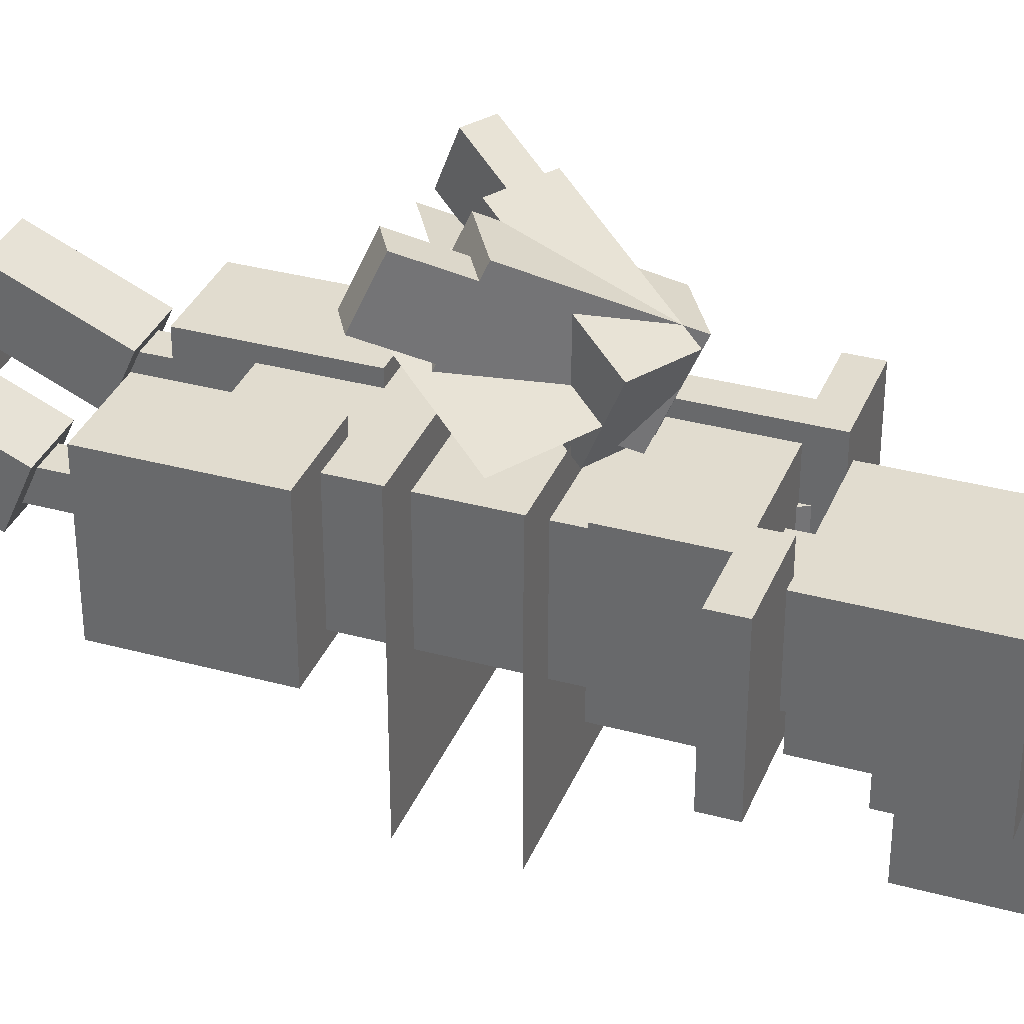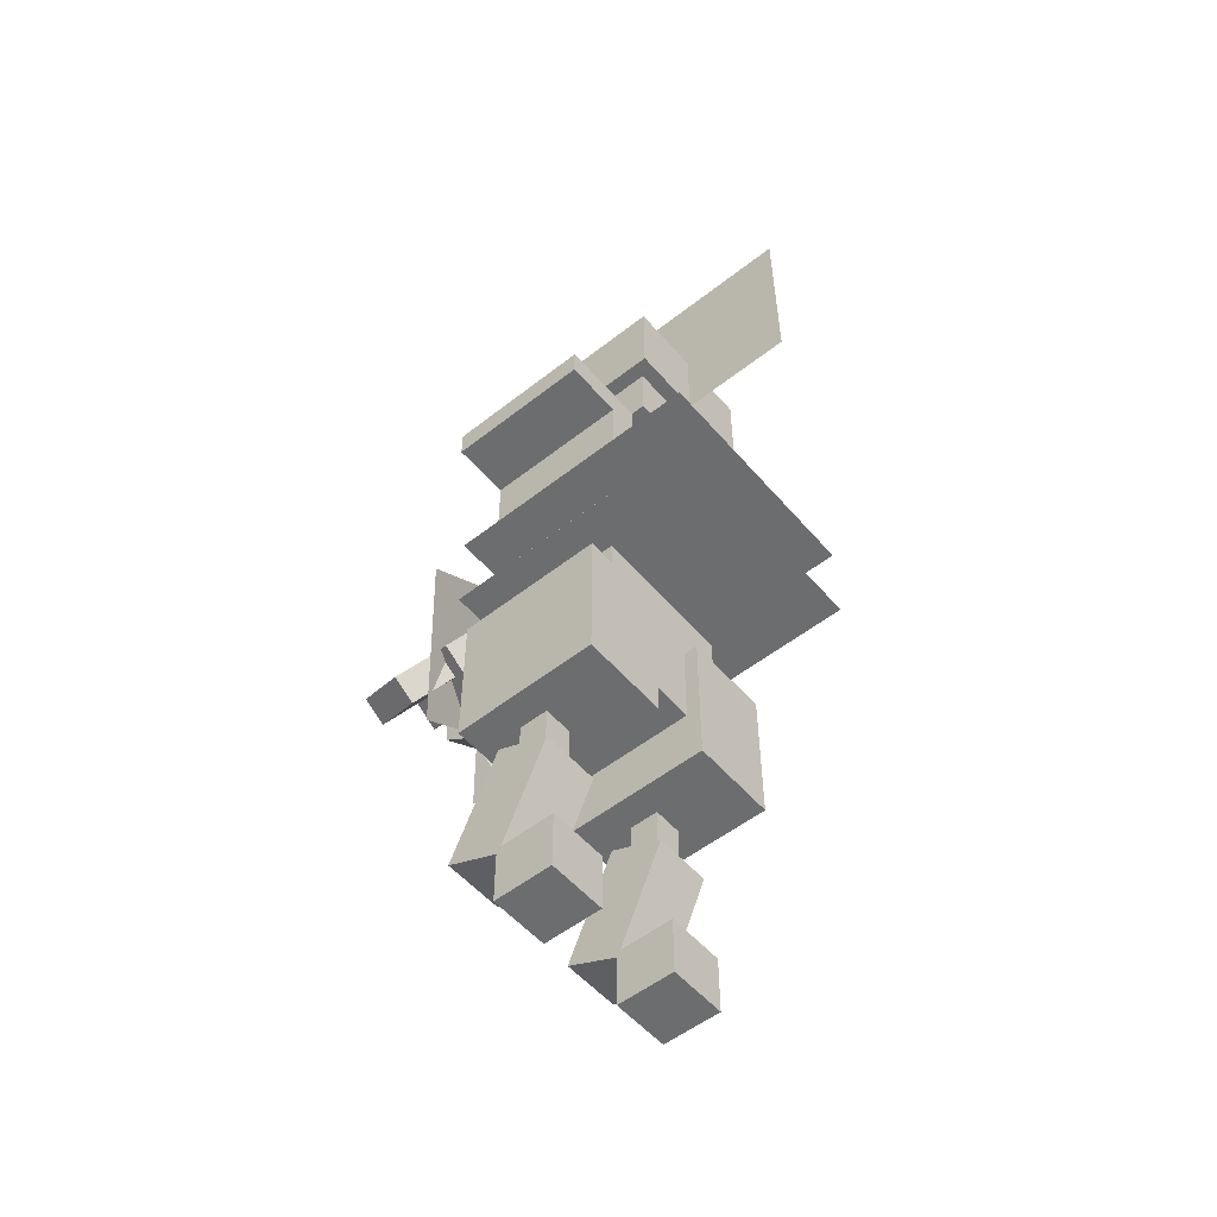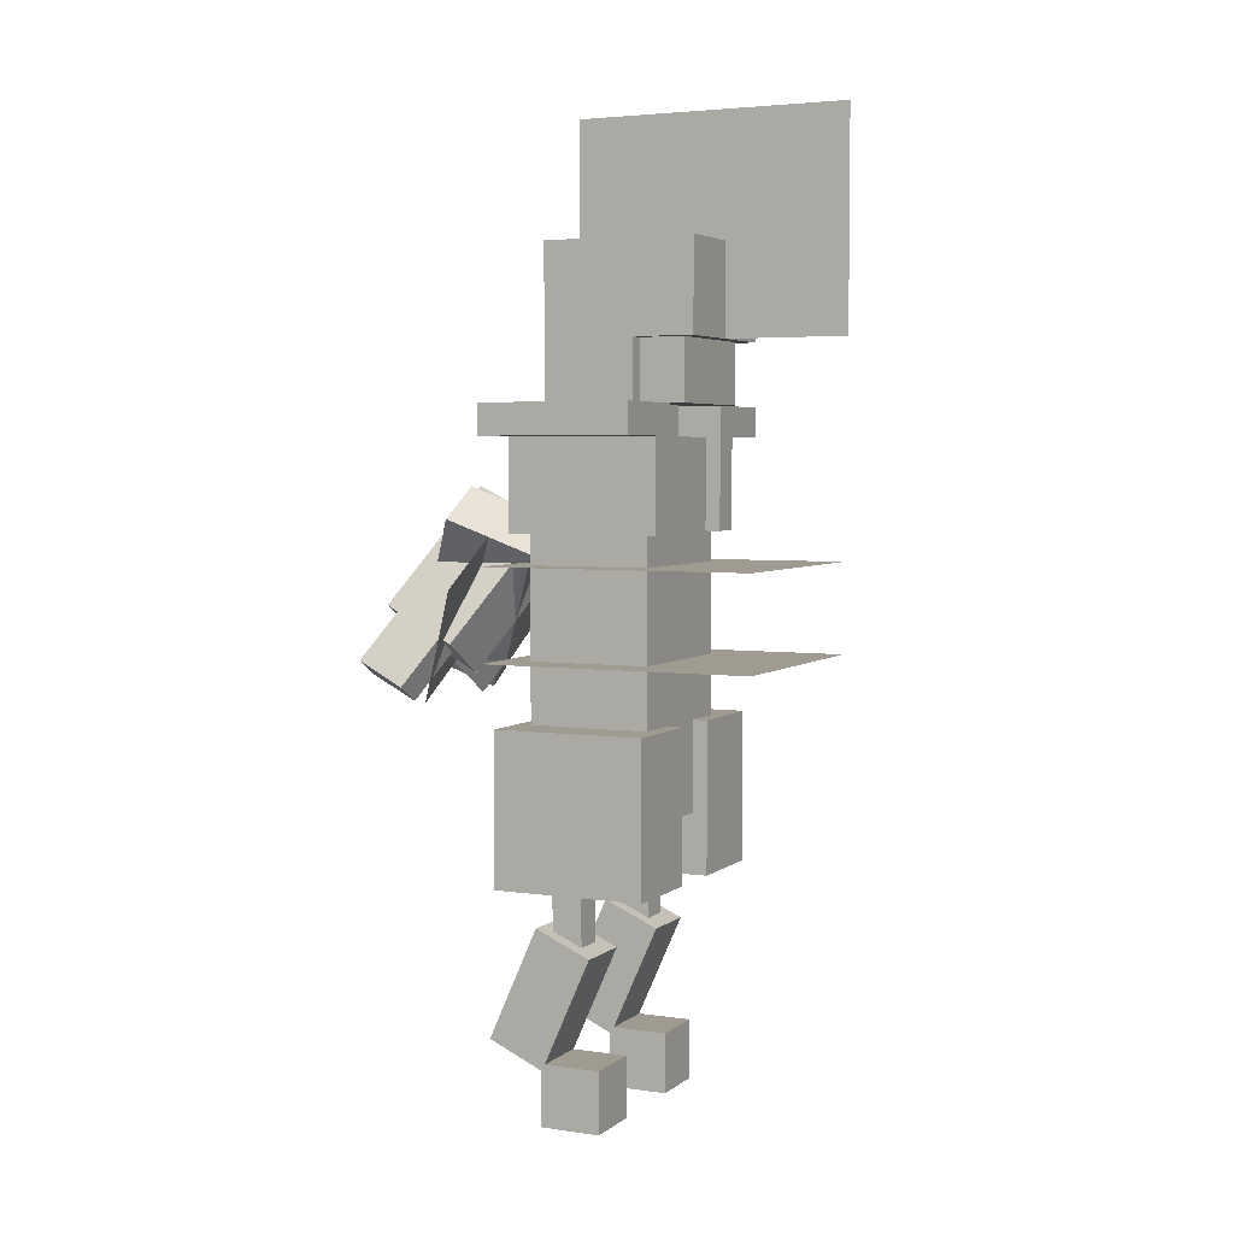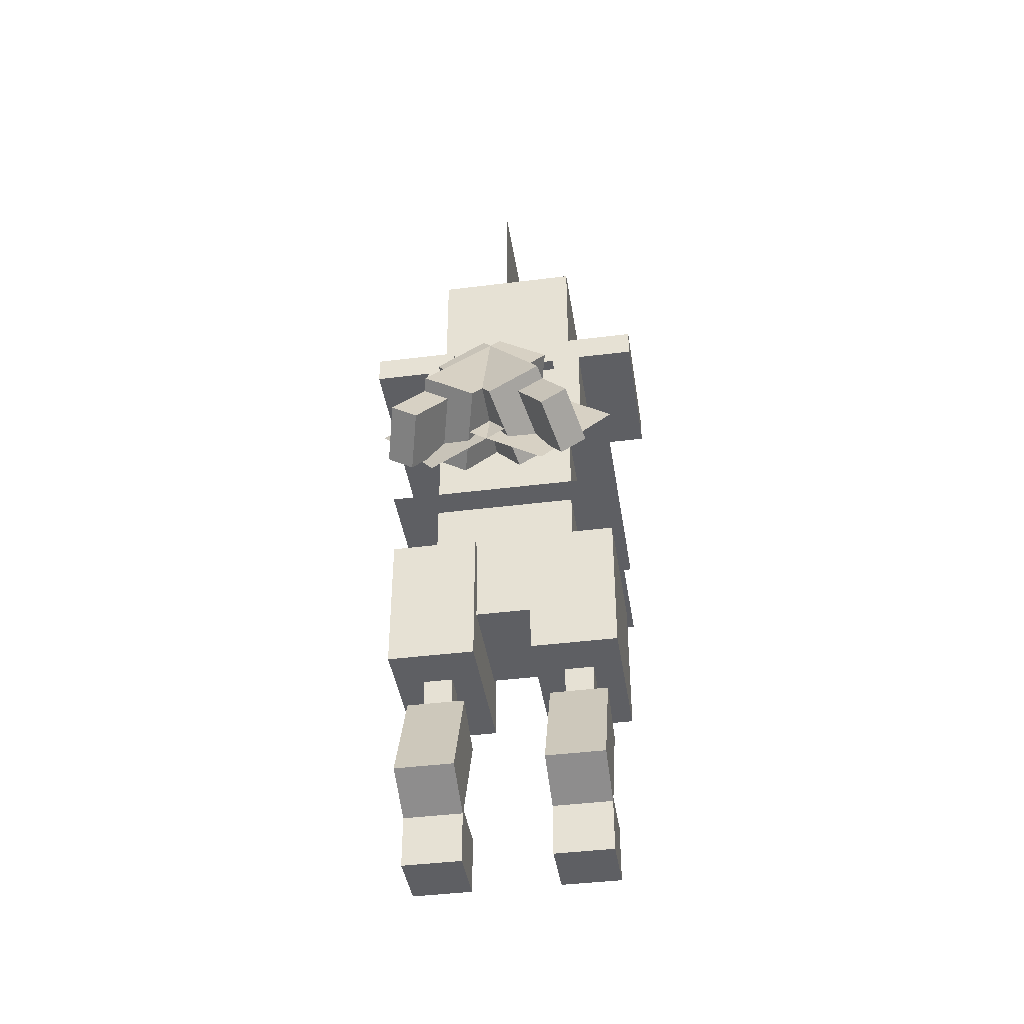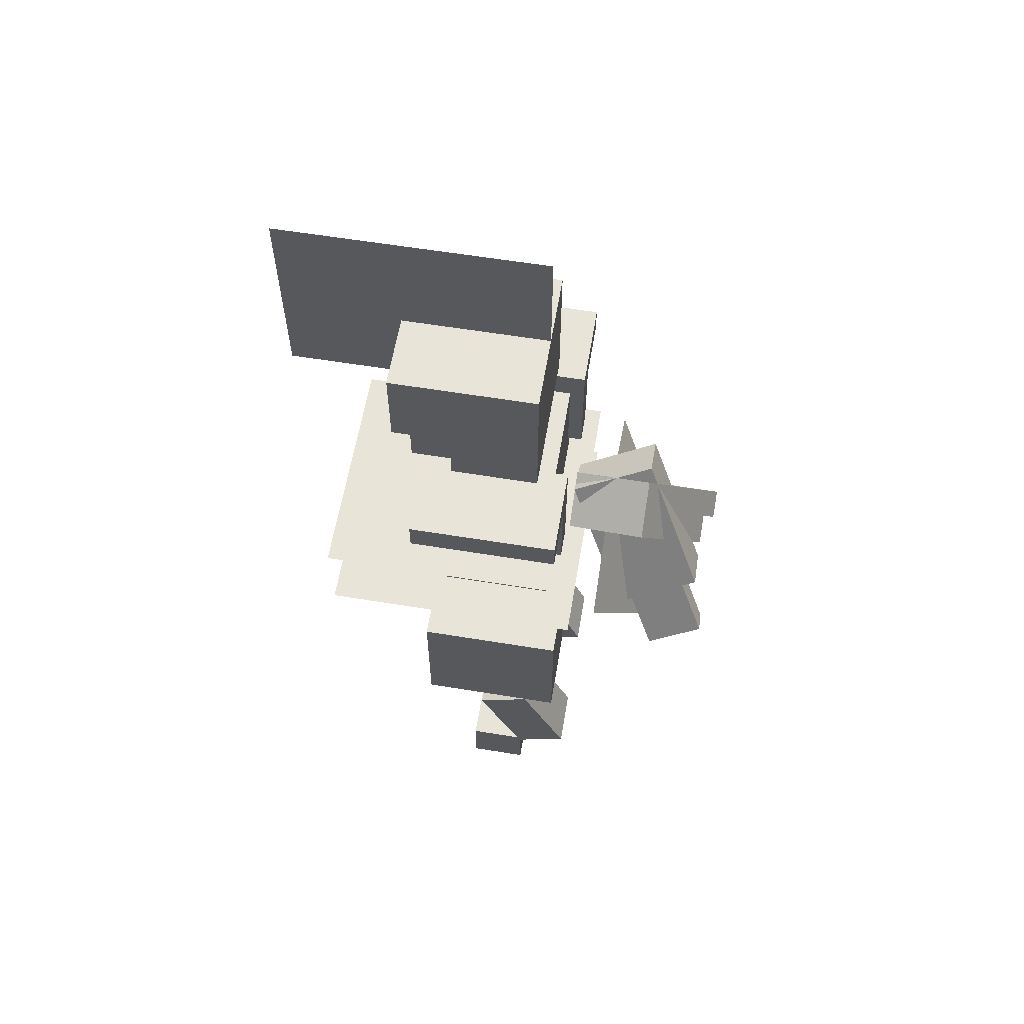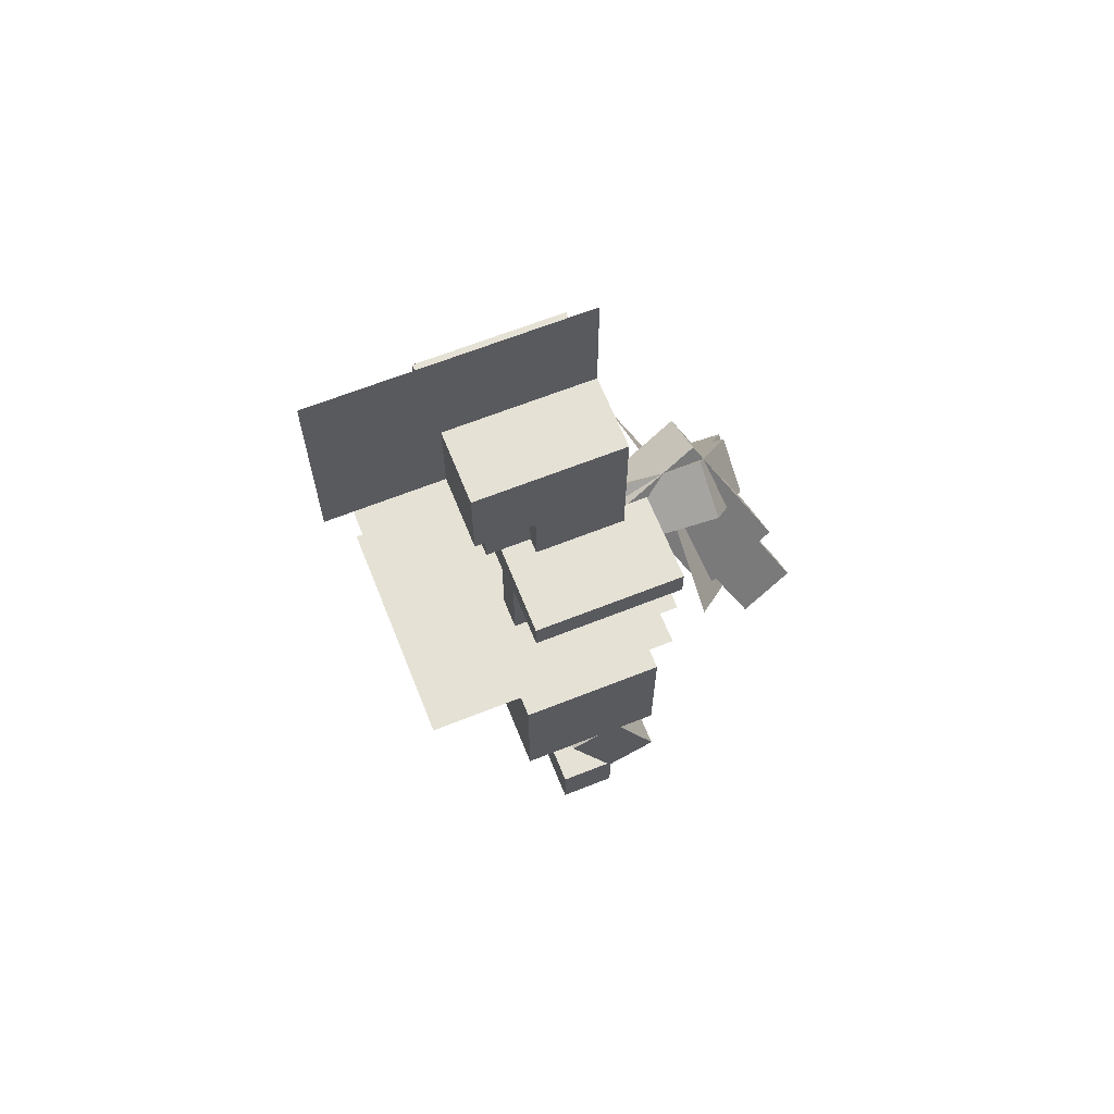
<metadata>
{"format":"obj","ext":"obj","renderer":"f3d","projection":"perspective","resolution":1024,"background":"white","views":[{"elev":34.2,"azim":110.2,"up":"+Z"},{"elev":-53.9,"azim":129.8,"up":"+Y"},{"elev":4.1,"azim":115.3,"up":"+Y"},{"elev":-41.4,"azim":8.7,"up":"+Y"},{"elev":60.4,"azim":-80.5,"up":"+Y"},{"elev":65.1,"azim":-111.8,"up":"+Y"}]}
</metadata>
<code>
o Right_arm
v -0.005639 -0.5714 0
v -0.05921 -0.5392 0
v 0.1339 -0.2178 0
v 0.1875 -0.25 0
v -0.05921 -0.5392 0.0625
v -0.005639 -0.5714 0.0625
v 0.1875 -0.25 0.0625
v 0.1339 -0.2178 0.0625
f 1 2 3 4
f 5 6 7 8
f 4 3 8 7
f 6 5 2 1
f 6 1 4 7
f 2 5 8 3
o Right_Arm_Thick
v -0.06092 -0.7241 0.3302
v -0.1681 -0.6597 0.3302
v -0.02341 -0.419 0.1932
v 0.08374 -0.4834 0.1932
v -0.1257 -0.5893 0.4987
v -0.01859 -0.6537 0.4987
v 0.1261 -0.4129 0.3617
v 0.01893 -0.3485 0.3617
f 9 10 11 12
f 13 14 15 16
f 12 11 16 15
f 14 13 10 9
f 14 9 12 15
f 10 13 16 11
o Right_Arm_Spike
v 0.121 -0.7855 0.4144
v -0.03976 -0.6889 0.4144
v 0.1049 -0.4481 0.2774
v 0.2656 -0.5447 0.2774
f 17 18 19 20
f 18 17 20 19
o Right_Hand
v -0.1653 -0.7765 0.413
v -0.2189 -0.7443 0.413
v -0.161 -0.648 0.3582
v -0.1074 -0.6802 0.3582
v -0.1907 -0.6973 0.5254
v -0.1371 -0.7295 0.5254
v -0.07922 -0.6332 0.4706
v -0.1328 -0.601 0.4706
f 21 22 23 24
f 25 26 27 28
f 24 23 28 27
f 26 25 22 21
f 26 21 24 27
f 22 25 28 23
o Left_Shoulder_Vertical
v -0.125 -0.4375 -0.125
v -0.1875 -0.4375 -0.125
v -0.1875 -0.25 -0.125
v -0.125 -0.25 -0.125
v -0.1875 -0.4375 0.1875
v -0.125 -0.4375 0.1875
v -0.125 -0.25 0.1875
v -0.1875 -0.25 0.1875
f 29 30 31 32
f 33 34 35 36
f 32 31 36 35
f 34 33 30 29
f 34 29 32 35
f 30 33 36 31
o Neck
v 0.0625 -0.25 -0.0625
v -0.0625 -0.25 -0.0625
v -0.0625 -0.1875 -0.0625
v 0.0625 -0.1875 -0.0625
v -0.0625 -0.25 0.0625
v 0.0625 -0.25 0.0625
v 0.0625 -0.1875 0.0625
v -0.0625 -0.1875 0.0625
f 37 38 39 40
f 41 42 43 44
f 40 39 44 43
f 42 41 38 37
f 42 37 40 43
f 38 41 44 39
o Right_Shoulder_Horizontal
v 0.3125 -0.25 -0.125
v 0.125 -0.25 -0.125
v 0.125 -0.1875 -0.125
v 0.3125 -0.1875 -0.125
v 0.125 -0.25 0.1875
v 0.3125 -0.25 0.1875
v 0.3125 -0.1875 0.1875
v 0.125 -0.1875 0.1875
f 45 46 47 48
f 49 50 51 52
f 48 47 52 51
f 50 49 46 45
f 50 45 48 51
f 46 49 52 47
o Left_hip
v -0.0625 -1.125 -0.125
v -0.25 -1.125 -0.125
v -0.25 -0.8125 -0.125
v -0.0625 -0.8125 -0.125
v -0.25 -1.125 0.1875
v -0.0625 -1.125 0.1875
v -0.0625 -0.8125 0.1875
v -0.25 -0.8125 0.1875
f 53 54 55 56
f 57 58 59 60
f 56 55 60 59
f 58 57 54 53
f 58 53 56 59
f 54 57 60 55
o Left_Leg
v -0.125 -1.312 0.03125
v -0.1875 -1.312 0.03125
v -0.1875 -1.125 0.03125
v -0.125 -1.125 0.03125
v -0.1875 -1.312 0.09375
v -0.125 -1.312 0.09375
v -0.125 -1.125 0.09375
v -0.1875 -1.125 0.09375
f 61 62 63 64
f 65 66 67 68
f 64 63 68 67
f 66 65 62 61
f 66 61 64 67
f 62 65 68 63
o Left_Foot_Slope
v -0.09375 -1.478 0.1017
v -0.2188 -1.478 0.1017
v -0.2188 -1.25 0
v -0.09375 -1.25 0
v -0.2188 -1.428 0.2159
v -0.09375 -1.428 0.2159
v -0.09375 -1.199 0.1142
v -0.2188 -1.199 0.1142
f 69 70 71 72
f 73 74 75 76
f 72 71 76 75
f 74 73 70 69
f 74 69 72 75
f 70 73 76 71
o Left_Floot_Flat
v -0.09375 -1.59 -0.0208
v -0.2188 -1.59 -0.0208
v -0.2188 -1.465 -0.0208
v -0.09375 -1.465 -0.0208
v -0.2188 -1.59 0.1042
v -0.09375 -1.59 0.1042
v -0.09375 -1.465 0.1042
v -0.2188 -1.465 0.1042
f 77 78 79 80
f 81 82 83 84
f 80 79 84 83
f 82 81 78 77
f 82 77 80 83
f 78 81 84 79
o Body
v 0.1562 -1 -0.09375
v -0.1562 -1 -0.09375
v -0.1562 -0.25 -0.09375
v 0.1562 -0.25 -0.09375
v -0.1562 -1 0.1562
v 0.1562 -1 0.1562
v 0.1562 -0.25 0.1562
v -0.1562 -0.25 0.1562
f 85 86 87 88
f 89 90 91 92
f 88 87 92 91
f 90 89 86 85
f 90 85 88 91
f 86 89 92 87
o Head
v 0.125 -0.1875 -0.1562
v -0.125 -0.1875 -0.1562
v -0.125 0.0625 -0.1562
v 0.125 0.0625 -0.1562
v -0.125 -0.1875 0.09375
v 0.125 -0.1875 0.09375
v 0.125 0.0625 0.09375
v -0.125 0.0625 0.09375
f 93 94 95 96
f 97 98 99 100
f 96 95 100 99
f 98 97 94 93
f 98 93 96 99
f 94 97 100 95
o Head_Spike
v 0 -0.0625 0.125
v 0 -0.0625 -0.4375
v -0 0.375 -0.4375
v -0 0.375 0.125
f 101 102 103 104
f 102 101 104 103
o Helmet_Bottom
v 0.1562 -0.1875 -0.0625
v -0.1562 -0.1875 -0.0625
v -0.1562 -0.0625 -0.0625
v 0.1562 -0.0625 -0.0625
v -0.1562 -0.1875 0.125
v 0.1562 -0.1875 0.125
v 0.1562 -0.0625 0.125
v -0.1562 -0.0625 0.125
f 105 106 107 108
f 109 110 111 112
f 108 107 112 111
f 110 109 106 105
f 110 105 108 111
f 106 109 112 107
o Helmet_Top
v 0.1562 -0.0625 -0.1875
v -0.1562 -0.0625 -0.1875
v -0.1562 0.125 -0.1875
v 0.1562 0.125 -0.1875
v -0.1562 -0.0625 0.125
v 0.1562 -0.0625 0.125
v 0.1562 0.125 0.125
v -0.1562 0.125 0.125
f 113 114 115 116
f 117 118 119 120
f 116 115 120 119
f 118 117 114 113
f 118 113 116 119
f 114 117 120 115
o Left_arm
v 0.05921 -0.5392 0
v 0.005639 -0.5714 0
v -0.1875 -0.25 0
v -0.1339 -0.2178 0
v 0.005639 -0.5714 0.0625
v 0.05921 -0.5392 0.0625
v -0.1339 -0.2178 0.0625
v -0.1875 -0.25 0.0625
f 121 122 123 124
f 125 126 127 128
f 124 123 128 127
f 126 125 122 121
f 126 121 124 127
f 122 125 128 123
o Left_Arm_Thick
v 0.1681 -0.6597 0.3302
v 0.06092 -0.7241 0.3302
v -0.08374 -0.4834 0.1932
v 0.02341 -0.419 0.1932
v 0.01859 -0.6537 0.4987
v 0.1257 -0.5893 0.4987
v -0.01893 -0.3485 0.3617
v -0.1261 -0.4129 0.3617
f 129 130 131 132
f 133 134 135 136
f 132 131 136 135
f 134 133 130 129
f 134 129 132 135
f 130 133 136 131
o Left_Hand
v 0.2189 -0.7443 0.413
v 0.1653 -0.7765 0.413
v 0.1074 -0.6802 0.3582
v 0.161 -0.648 0.3582
v 0.1371 -0.7295 0.5254
v 0.1907 -0.6973 0.5254
v 0.1328 -0.601 0.4706
v 0.07922 -0.6332 0.4706
f 137 138 139 140
f 141 142 143 144
f 140 139 144 143
f 142 141 138 137
f 142 137 140 143
f 138 141 144 139
o Left_Arm_Spike
v 0.03976 -0.6889 0.4144
v -0.121 -0.7855 0.4144
v -0.2656 -0.5447 0.2774
v -0.1049 -0.4481 0.2774
f 145 146 147 148
f 146 145 148 147
o Left_Shoulder_Horizontal
v -0.125 -0.25 -0.125
v -0.3125 -0.25 -0.125
v -0.3125 -0.1875 -0.125
v -0.125 -0.1875 -0.125
v -0.3125 -0.25 0.1875
v -0.125 -0.25 0.1875
v -0.125 -0.1875 0.1875
v -0.3125 -0.1875 0.1875
f 149 150 151 152
f 153 154 155 156
f 152 151 156 155
f 154 153 150 149
f 154 149 152 155
f 150 153 156 151
o Top_Body_Spikes
v 0.25 -0.5 -0.3438
v -0.25 -0.5 -0.3438
v -0.25 -0.5 0.2188
v 0.25 -0.5 0.2188
f 157 158 159 160
f 160 159 158 157
o Right_hip
v 0.25 -1.125 -0.125
v 0.0625 -1.125 -0.125
v 0.0625 -0.8125 -0.125
v 0.25 -0.8125 -0.125
v 0.0625 -1.125 0.1875
v 0.25 -1.125 0.1875
v 0.25 -0.8125 0.1875
v 0.0625 -0.8125 0.1875
f 161 162 163 164
f 165 166 167 168
f 164 163 168 167
f 166 165 162 161
f 166 161 164 167
f 162 165 168 163
o Right_Leg
v 0.1875 -1.312 0.03125
v 0.125 -1.312 0.03125
v 0.125 -1.125 0.03125
v 0.1875 -1.125 0.03125
v 0.125 -1.312 0.09375
v 0.1875 -1.312 0.09375
v 0.1875 -1.125 0.09375
v 0.125 -1.125 0.09375
f 169 170 171 172
f 173 174 175 176
f 172 171 176 175
f 174 173 170 169
f 174 169 172 175
f 170 173 176 171
o Right_Foot_Slope
v 0.2188 -1.478 0.1017
v 0.09375 -1.478 0.1017
v 0.09375 -1.25 0
v 0.2188 -1.25 0
v 0.09375 -1.428 0.2159
v 0.2188 -1.428 0.2159
v 0.2188 -1.199 0.1142
v 0.09375 -1.199 0.1142
f 177 178 179 180
f 181 182 183 184
f 180 179 184 183
f 182 181 178 177
f 182 177 180 183
f 178 181 184 179
o Right_Foot_Flat
v 0.2188 -1.59 -0.0208
v 0.09375 -1.59 -0.0208
v 0.09375 -1.465 -0.0208
v 0.2188 -1.465 -0.0208
v 0.09375 -1.59 0.1042
v 0.2188 -1.59 0.1042
v 0.2188 -1.465 0.1042
v 0.09375 -1.465 0.1042
f 185 186 187 188
f 189 190 191 192
f 188 187 192 191
f 190 189 186 185
f 190 185 188 191
f 186 189 192 187
o Bottom_Body_Spikes
v 0.25 -0.6875 -0.3438
v -0.25 -0.6875 -0.3438
v -0.25 -0.6875 0.2188
v 0.25 -0.6875 0.2188
f 193 194 195 196
f 196 195 194 193
o Right_Shoulder_Vertical
v 0.1875 -0.4375 -0.125
v 0.125 -0.4375 -0.125
v 0.125 -0.25 -0.125
v 0.1875 -0.25 -0.125
v 0.125 -0.4375 0.1875
v 0.1875 -0.4375 0.1875
v 0.1875 -0.25 0.1875
v 0.125 -0.25 0.1875
f 197 198 199 200
f 201 202 203 204
f 200 199 204 203
f 202 201 198 197
f 202 197 200 203
f 198 201 204 199

</code>
